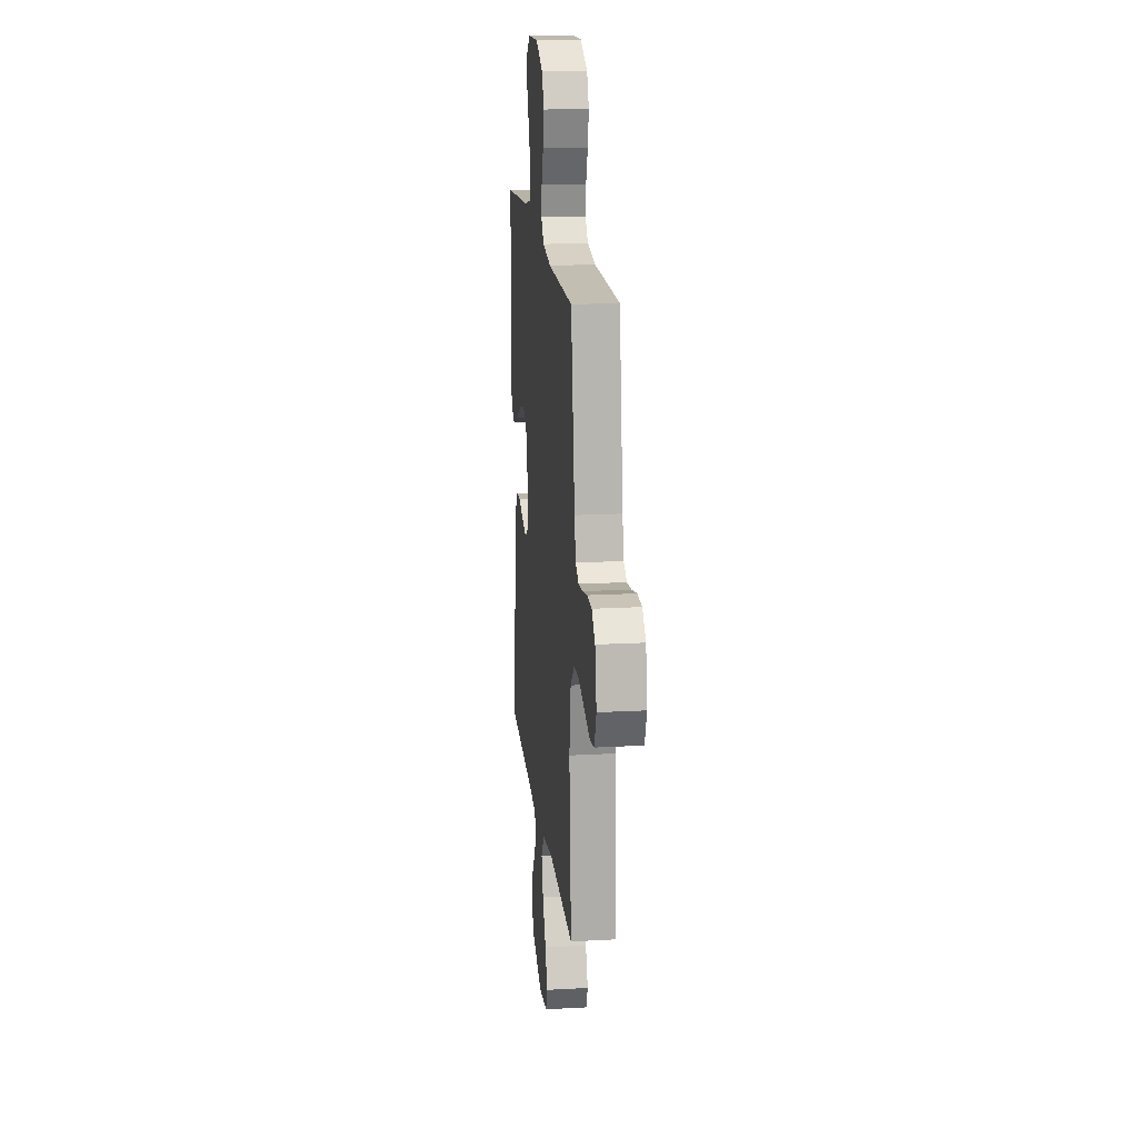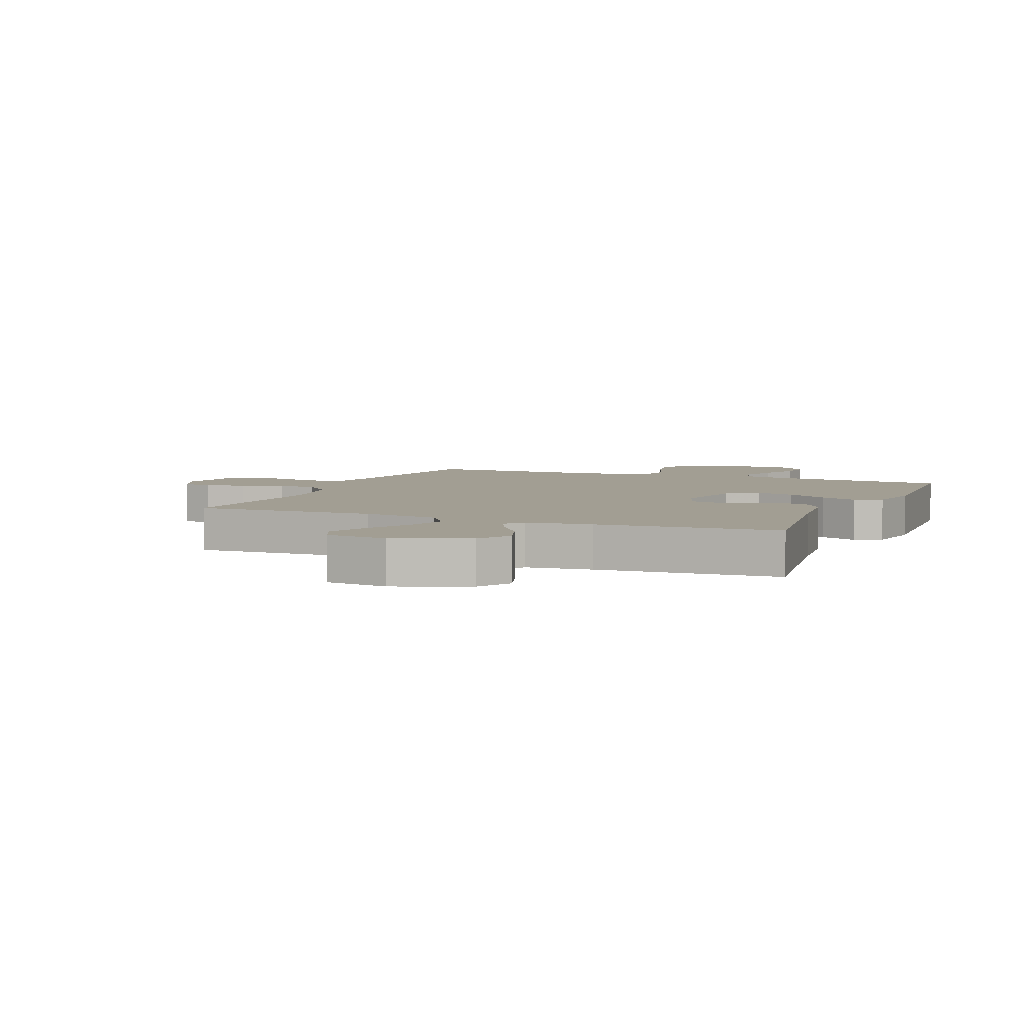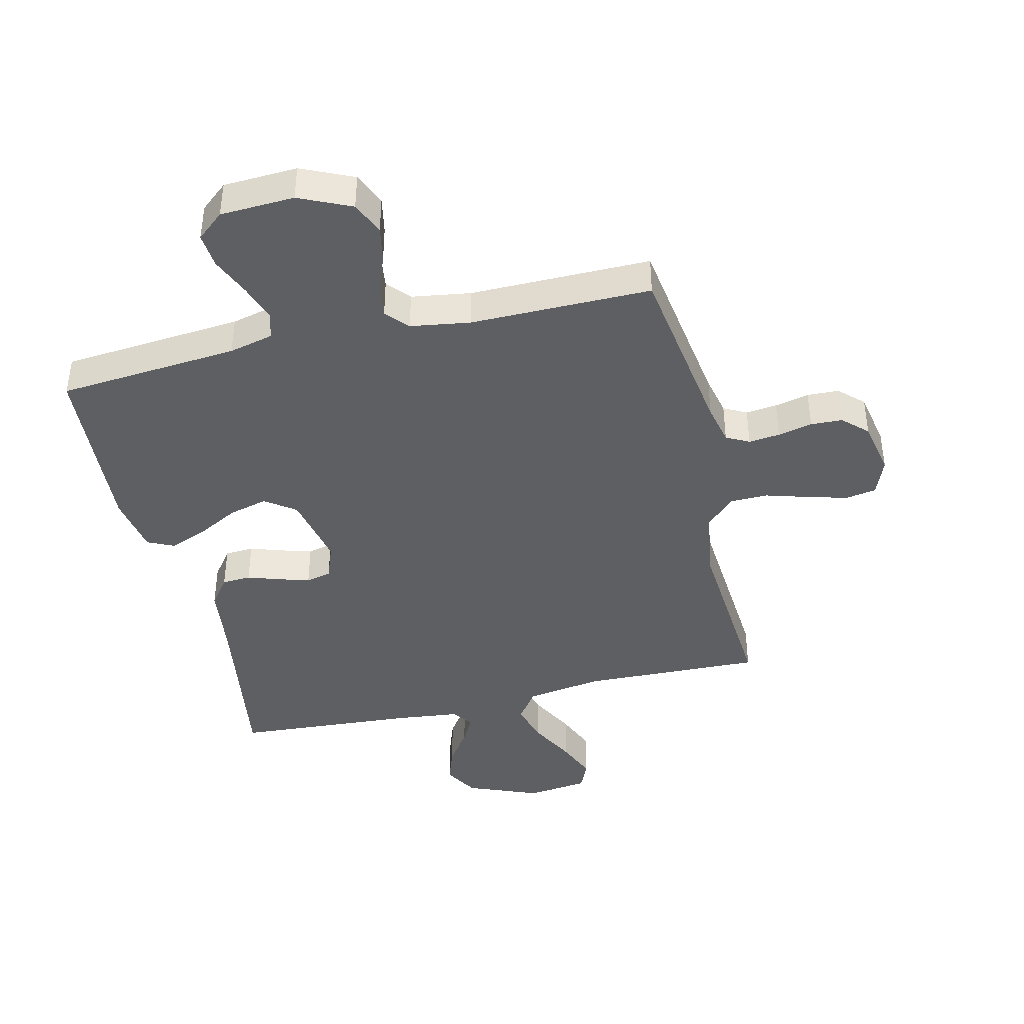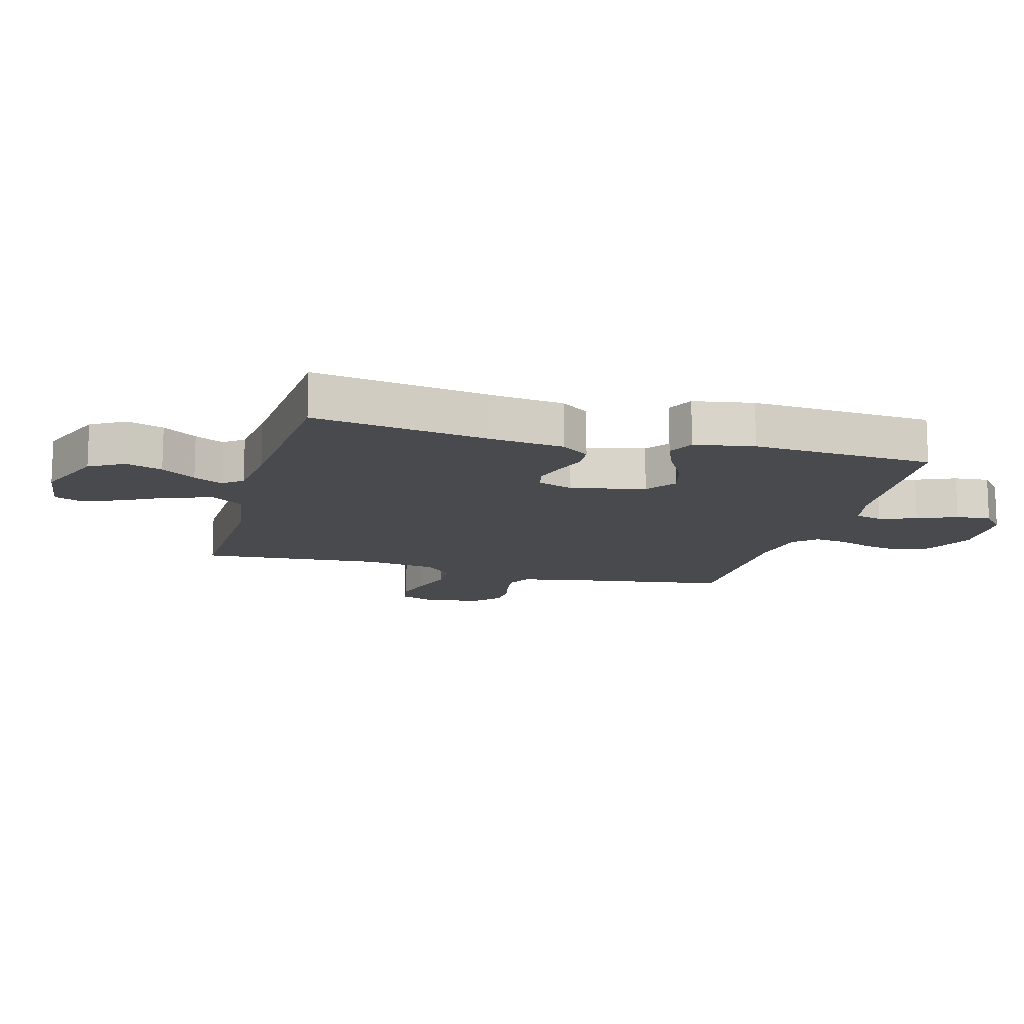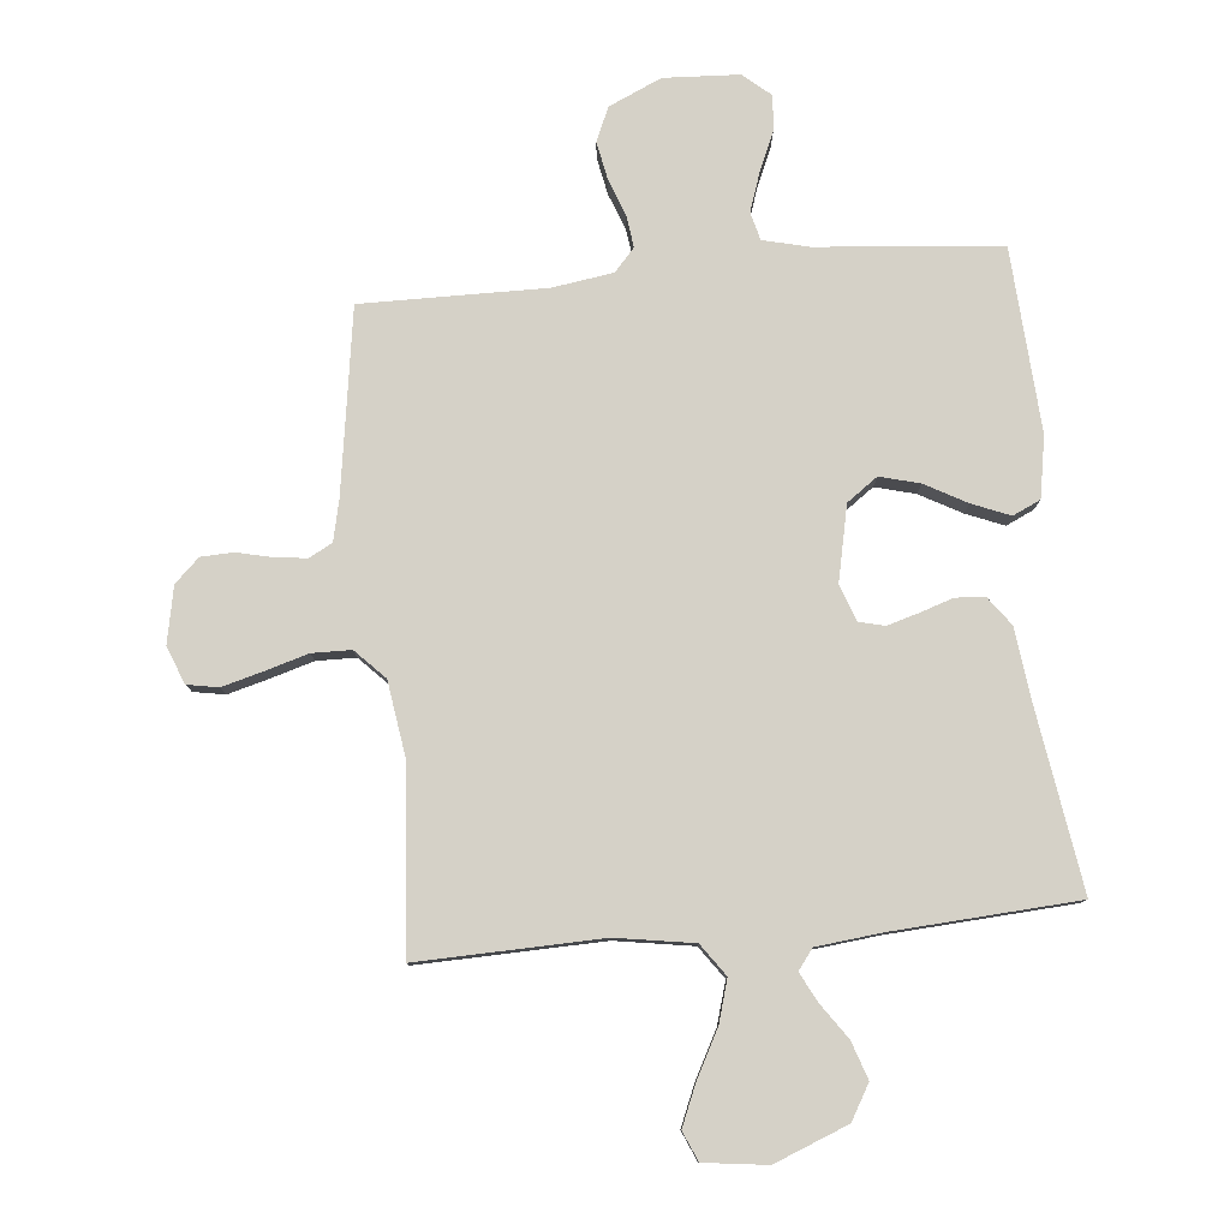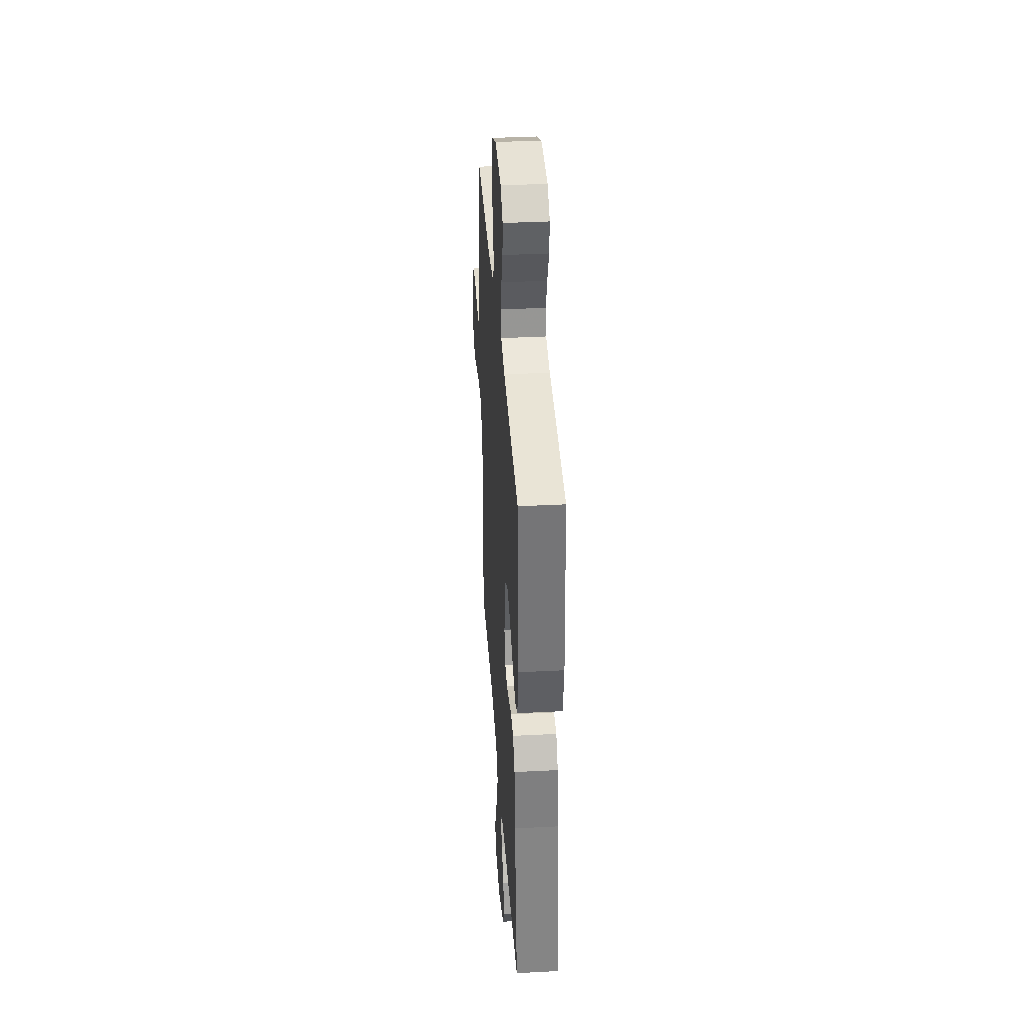
<metadata>
{"format":"obj","ext":"obj","renderer":"f3d","projection":"perspective","resolution":1024,"background":"white","views":[{"elev":17.8,"azim":83.8,"up":"+Z"},{"elev":5.1,"azim":-157.3,"up":"+Y"},{"elev":-41.5,"azim":13.3,"up":"+Y"},{"elev":-13.3,"azim":-105.3,"up":"+Y"},{"elev":79.6,"azim":174.7,"up":"+Y"},{"elev":37.5,"azim":-93.8,"up":"+Z"}]}
</metadata>
<code>
v 0.5 0.07 0.5
v 0.545 0.07 0.2
v 0.56 0.07 0.133
v 0.598 0.07 0.113
v 0.65 0.07 0.119
v 0.707 0.07 0.132
v 0.76 0.07 0.13
v 0.8 0.07 0.092
v 0.818 0.07 0
v 0.794 0.07 -0.061
v 0.743 0.07 -0.07
v 0.677 0.07 -0.052
v 0.606 0.07 -0.031
v 0.542 0.07 -0.032
v 0.495 0.07 -0.08
v 0.477 0.07 -0.2
v 0.5 0.07 -0.5
v 0.2 0.07 -0.491
v 0.073 0.07 -0.511
v 0.036 0.07 -0.563
v 0.056 0.07 -0.632
v 0.096 0.07 -0.708
v 0.124 0.07 -0.775
v 0.103 0.07 -0.823
v 0 0.07 -0.836
v -0.12 0.07 -0.788
v -0.153 0.07 -0.731
v -0.132 0.07 -0.67
v -0.092 0.07 -0.613
v -0.067 0.07 -0.565
v -0.092 0.07 -0.532
v -0.2 0.07 -0.52
v -0.5 0.07 -0.5
v -0.453 0.07 -0.2
v -0.439 0.07 -0.086
v -0.404 0.07 -0.039
v -0.356 0.07 -0.036
v -0.302 0.07 -0.054
v -0.251 0.07 -0.069
v -0.209 0.07 -0.059
v -0.187 0.07 0
v -0.213 0.07 0.123
v -0.263 0.07 0.159
v -0.328 0.07 0.142
v -0.396 0.07 0.105
v -0.458 0.07 0.08
v -0.503 0.07 0.101
v -0.52 0.07 0.2
v -0.5 0.07 0.5
v -0.2 0.07 0.526
v -0.126 0.07 0.544
v -0.114 0.07 0.589
v -0.135 0.07 0.651
v -0.163 0.07 0.716
v -0.168 0.07 0.774
v -0.123 0.07 0.812
v 0 0.07 0.818
v 0.086 0.07 0.779
v 0.11 0.07 0.724
v 0.098 0.07 0.663
v 0.075 0.07 0.602
v 0.068 0.07 0.55
v 0.101 0.07 0.513
v 0.2 0.07 0.498
v 0.5 0 0.5
v 0.545 0 0.2
v 0.56 0 0.133
v 0.598 0 0.113
v 0.65 0 0.119
v 0.707 0 0.132
v 0.76 0 0.13
v 0.8 0 0.092
v 0.818 0 0
v 0.794 0 -0.061
v 0.743 0 -0.07
v 0.677 0 -0.052
v 0.606 0 -0.031
v 0.542 0 -0.032
v 0.495 0 -0.08
v 0.477 0 -0.2
v 0.5 0 -0.5
v 0.2 0 -0.491
v 0.073 0 -0.511
v 0.036 0 -0.563
v 0.056 0 -0.632
v 0.096 0 -0.708
v 0.124 0 -0.775
v 0.103 0 -0.823
v 0 0 -0.836
v -0.12 0 -0.788
v -0.153 0 -0.731
v -0.132 0 -0.67
v -0.092 0 -0.613
v -0.067 0 -0.565
v -0.092 0 -0.532
v -0.2 0 -0.52
v -0.5 0 -0.5
v -0.453 0 -0.2
v -0.439 0 -0.086
v -0.404 0 -0.039
v -0.356 0 -0.036
v -0.302 0 -0.054
v -0.251 0 -0.069
v -0.209 0 -0.059
v -0.187 0 0
v -0.213 0 0.123
v -0.263 0 0.159
v -0.328 0 0.142
v -0.396 0 0.105
v -0.458 0 0.08
v -0.503 0 0.101
v -0.52 0 0.2
v -0.5 0 0.5
v -0.2 0 0.526
v -0.126 0 0.544
v -0.114 0 0.589
v -0.135 0 0.651
v -0.163 0 0.716
v -0.168 0 0.774
v -0.123 0 0.812
v 0 0 0.818
v 0.086 0 0.779
v 0.11 0 0.724
v 0.098 0 0.663
v 0.075 0 0.602
v 0.068 0 0.55
v 0.101 0 0.513
v 0.2 0 0.498
f 58 59 60 61
f 58 61 62
f 57 58 62
f 56 57 62
f 53 54 55 56
f 52 53 56 62
f 51 52 62 63
f 47 48 49 50
f 44 45 46 47
f 43 44 47 50
f 42 43 50 51
f 35 36 37 38
f 34 35 38 39
f 32 33 34 39
f 31 32 39 40
f 26 27 28 29
f 26 29 30
f 25 26 30
f 24 25 30
f 21 22 23 24
f 20 21 24 30
f 19 20 30 31
f 16 17 18
f 15 16 18 19
f 10 11 12 13
f 8 9 10 13
f 8 13 14
f 5 6 7 8
f 4 5 8 14
f 3 4 14 15
f 64 1 2
f 41 42 51 63
f 40 41 63 64
f 19 31 40 64
f 15 19 64
f 2 3 15 64
f 125 124 123 122
f 126 125 122
f 126 122 121
f 126 121 120
f 120 119 118 117
f 126 120 117 116
f 127 126 116 115
f 114 113 112 111
f 111 110 109 108
f 114 111 108 107
f 115 114 107 106
f 102 101 100 99
f 103 102 99 98
f 103 98 97 96
f 104 103 96 95
f 93 92 91 90
f 94 93 90
f 94 90 89
f 94 89 88
f 88 87 86 85
f 94 88 85 84
f 95 94 84 83
f 82 81 80
f 83 82 80 79
f 77 76 75 74
f 77 74 73 72
f 78 77 72
f 72 71 70 69
f 78 72 69 68
f 79 78 68 67
f 66 65 128
f 127 115 106 105
f 128 127 105 104
f 128 104 95 83
f 128 83 79
f 128 79 67 66
f 1 65 66 2
f 2 66 67 3
f 3 67 68 4
f 4 68 69 5
f 5 69 70 6
f 6 70 71 7
f 7 71 72 8
f 8 72 73 9
f 9 73 74 10
f 10 74 75 11
f 11 75 76 12
f 12 76 77 13
f 13 77 78 14
f 14 78 79 15
f 15 79 80 16
f 16 80 81 17
f 17 81 82 18
f 18 82 83 19
f 19 83 84 20
f 20 84 85 21
f 21 85 86 22
f 22 86 87 23
f 23 87 88 24
f 24 88 89 25
f 25 89 90 26
f 26 90 91 27
f 27 91 92 28
f 28 92 93 29
f 29 93 94 30
f 30 94 95 31
f 31 95 96 32
f 32 96 97 33
f 33 97 98 34
f 34 98 99 35
f 35 99 100 36
f 36 100 101 37
f 37 101 102 38
f 38 102 103 39
f 39 103 104 40
f 40 104 105 41
f 41 105 106 42
f 42 106 107 43
f 43 107 108 44
f 44 108 109 45
f 45 109 110 46
f 46 110 111 47
f 47 111 112 48
f 48 112 113 49
f 49 113 114 50
f 50 114 115 51
f 51 115 116 52
f 52 116 117 53
f 53 117 118 54
f 54 118 119 55
f 55 119 120 56
f 56 120 121 57
f 57 121 122 58
f 58 122 123 59
f 59 123 124 60
f 60 124 125 61
f 61 125 126 62
f 62 126 127 63
f 63 127 128 64
f 64 128 65 1

</code>
